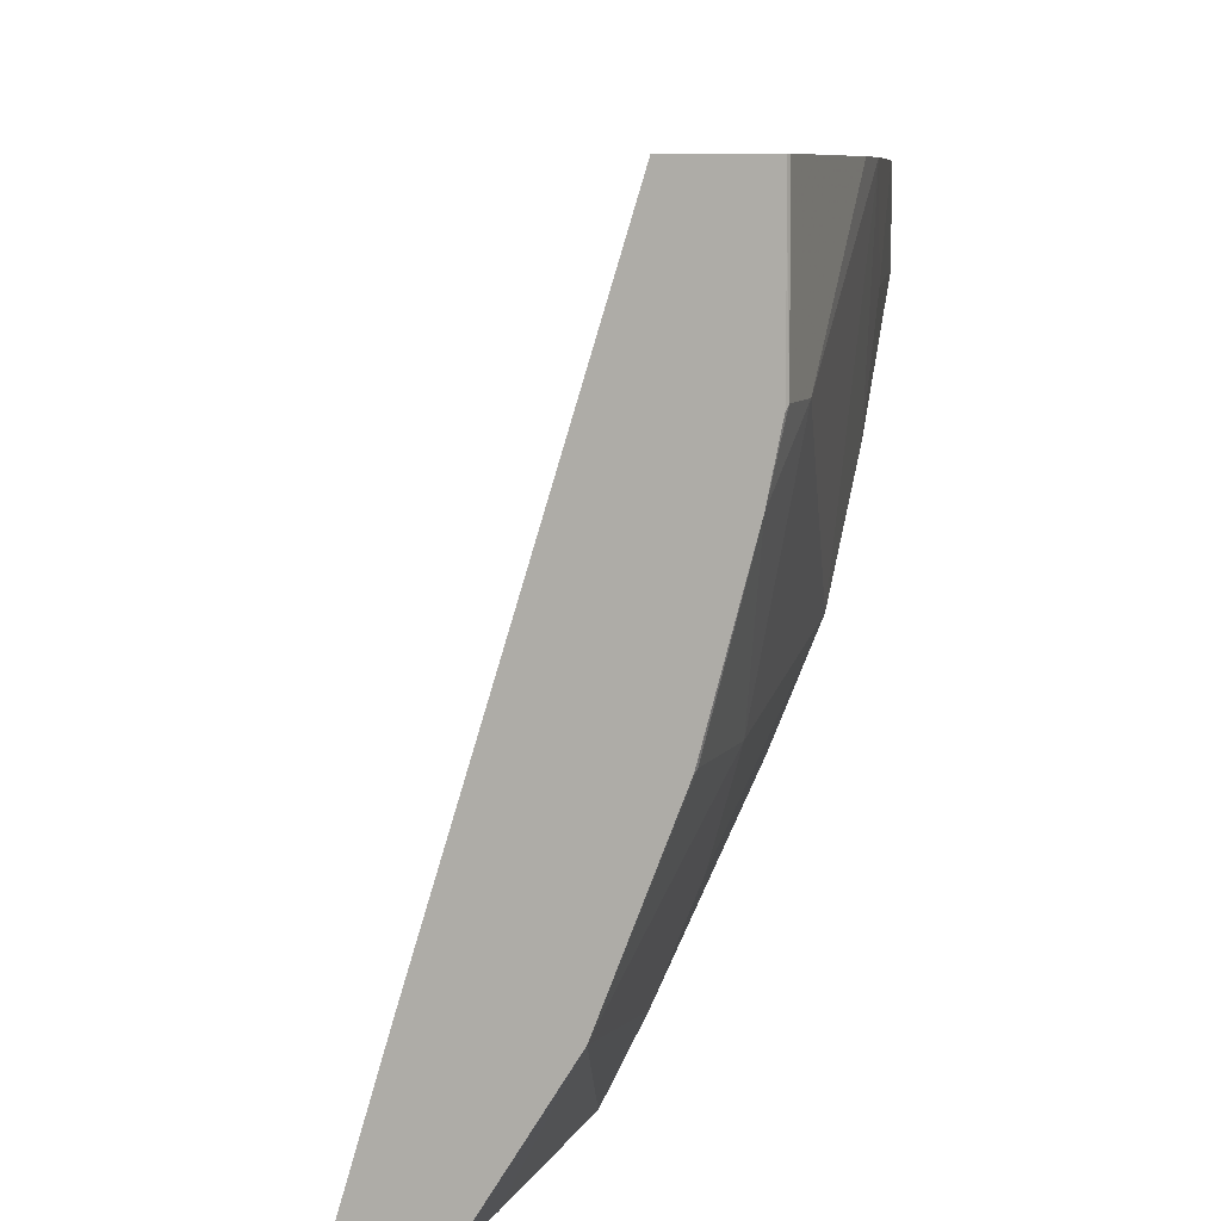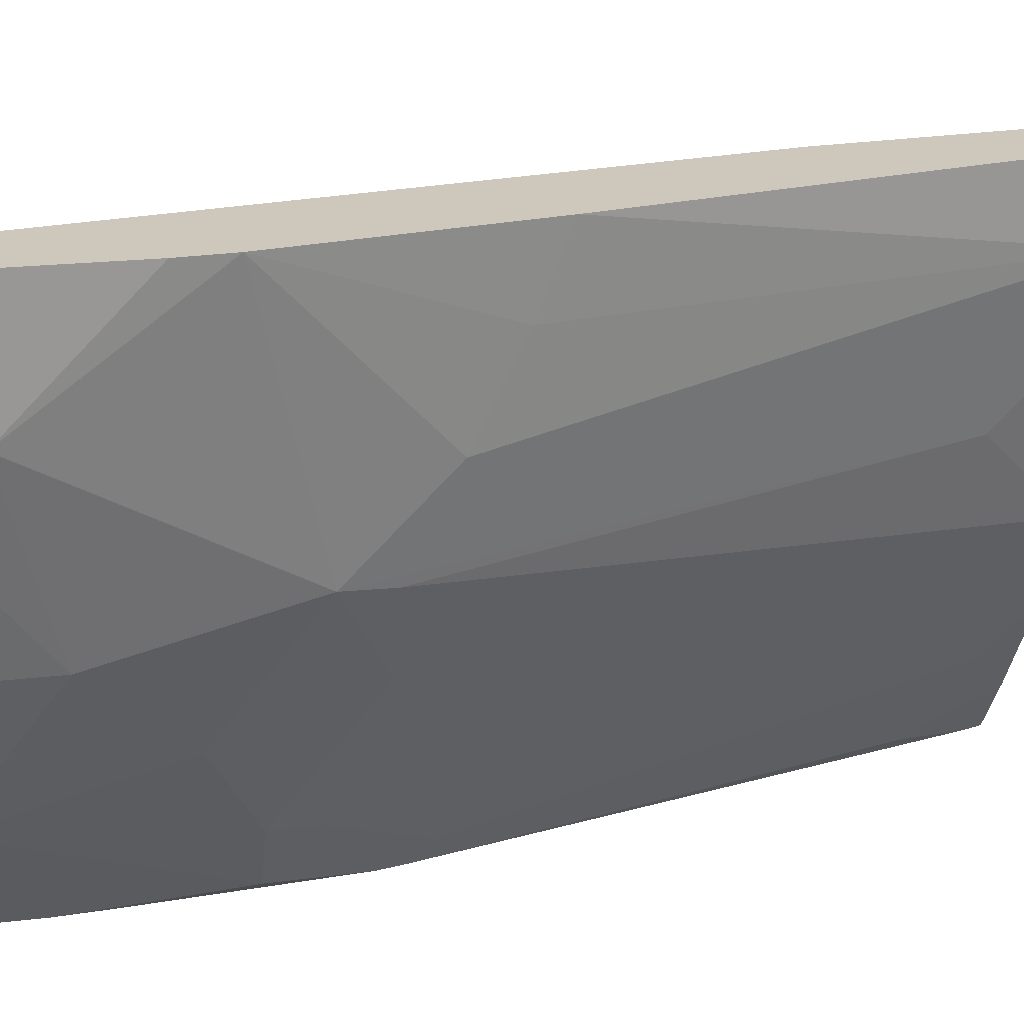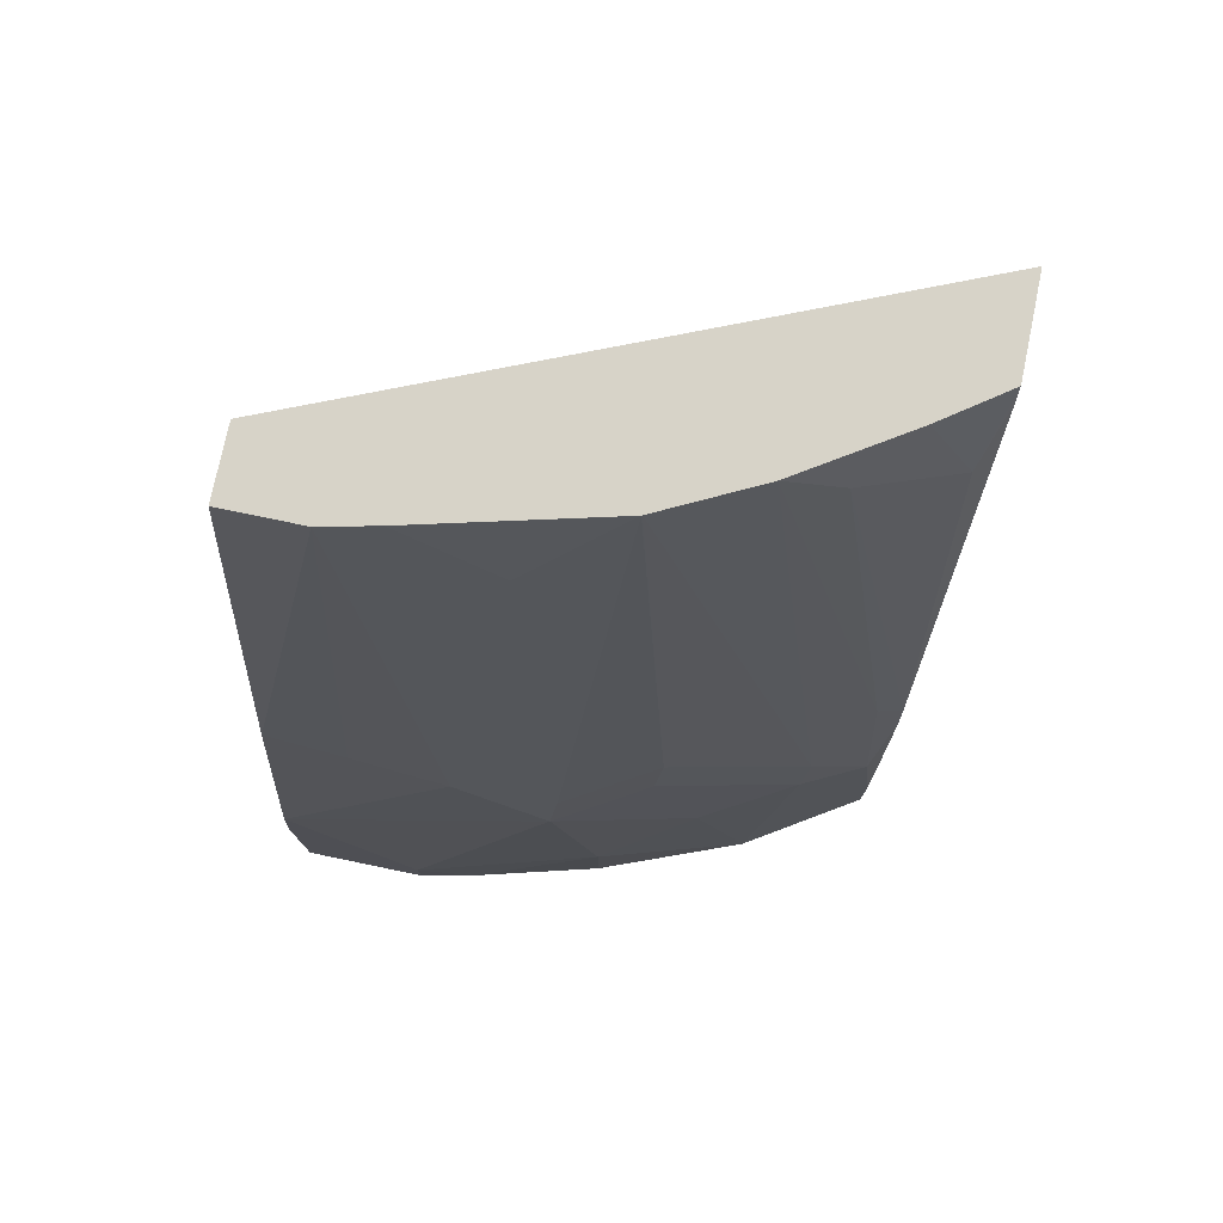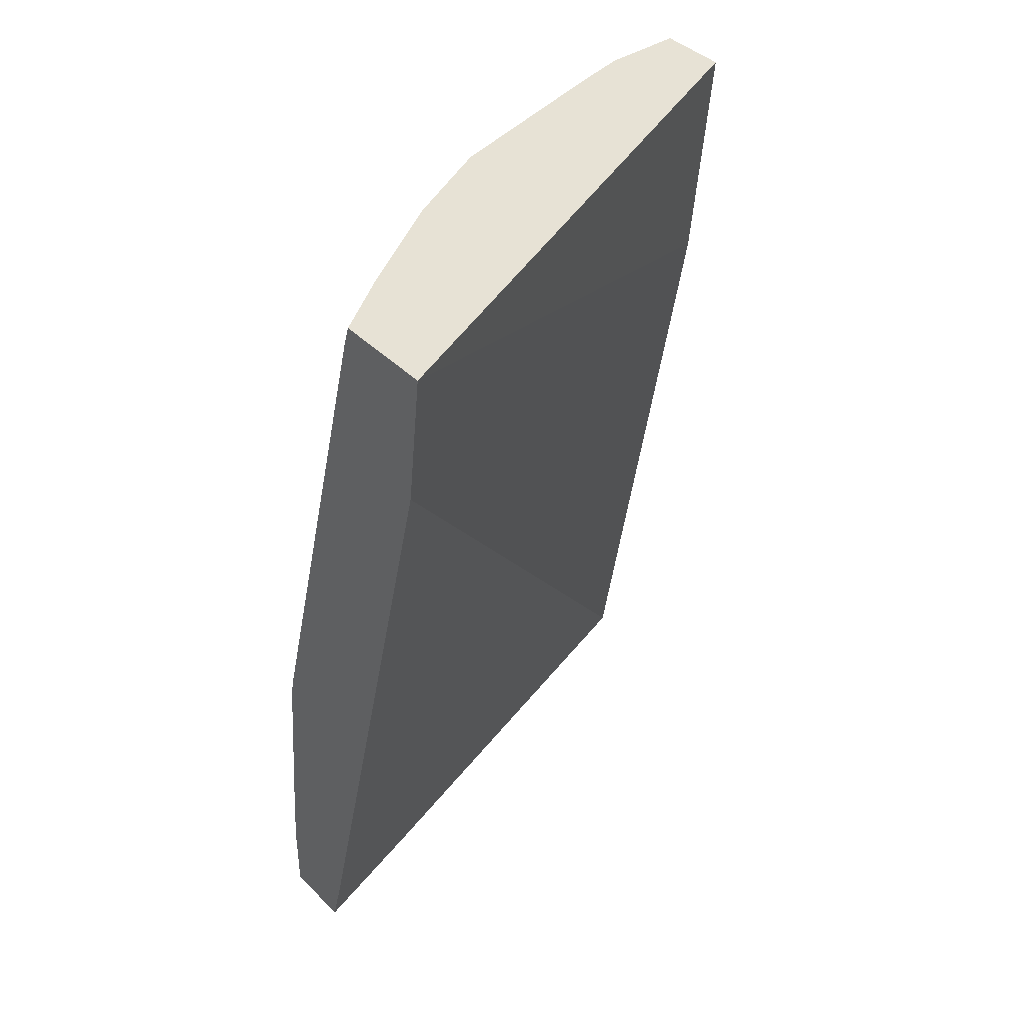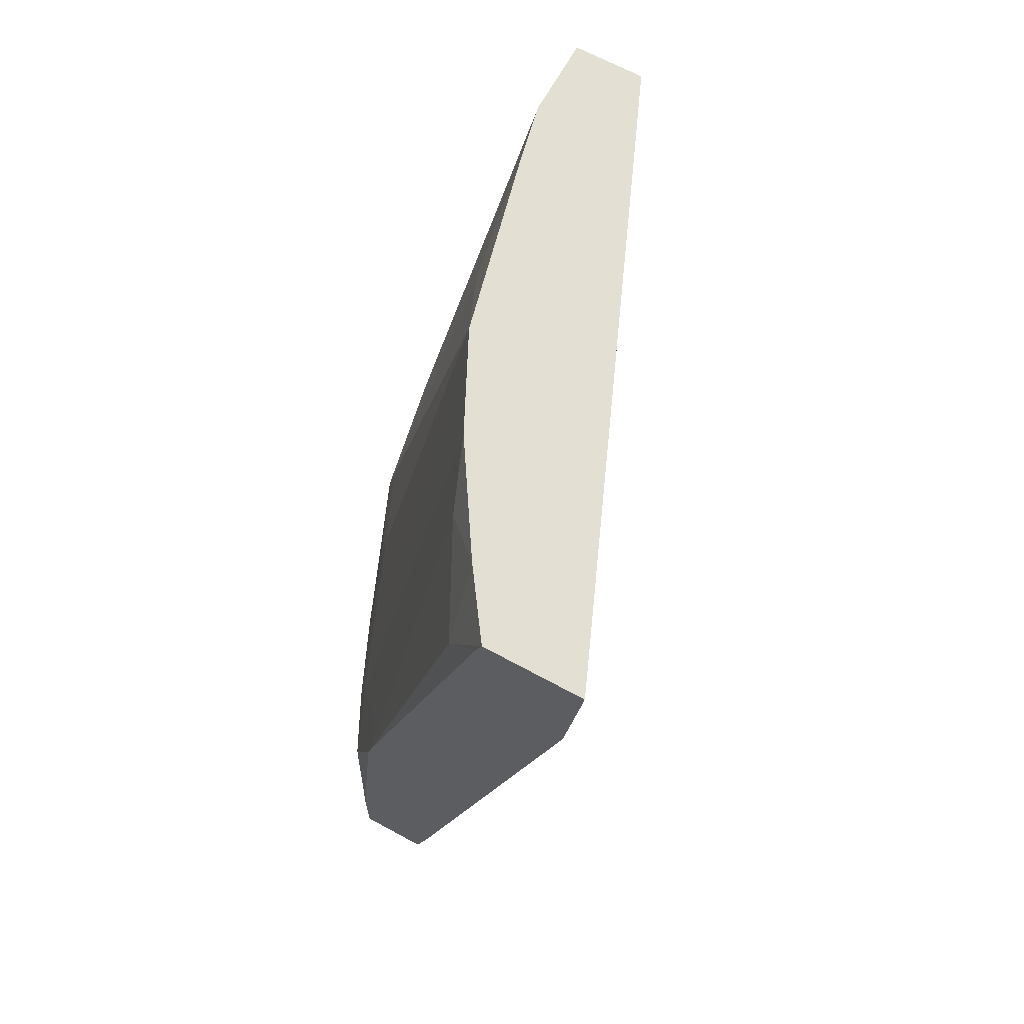
<metadata>
{"format":"obj","ext":"obj","renderer":"f3d","projection":"perspective","resolution":1024,"background":"white","views":[{"elev":7.0,"azim":16.8,"up":"+Z"},{"elev":22.0,"azim":78.6,"up":"+Z"},{"elev":76.5,"azim":101.7,"up":"+Y"},{"elev":40.2,"azim":-129.5,"up":"+Y"},{"elev":66.7,"azim":-151.3,"up":"+Y"}]}
</metadata>
<code>
v 0.3954 -0.218 -0.006945
v 0.3954 -0.218 -0.04011
v 0.366 -0.218 -0.006945
v 0.435 -0.4024 -0.006945
v 0.3905 -0.218 -0.06236
v 0.435 -0.4152 -0.03954
v 0.435 -0.4349 -0.0791
v 0.2629 -0.218 -0.2506
v 0.3756 -0.3163 -0.006945
v 0.4532 -0.5004 -0.006945
v 0.3905 -0.257 -0.1013
v 0.3708 -0.218 -0.1408
v 0.435 -0.4745 -0.1186
v 0.3044 -0.218 -0.2506
v 0.2702 -0.2768 -0.2506
v 0.2702 -0.2768 -0.2504
v 0.4245 -0.5943 -0.006945
v 0.4547 -0.521 -0.006945
v 0.4547 -0.5338 -0.01977
v 0.4547 -0.5734 -0.05934
v 0.43 -0.4547 -0.1211
v 0.3707 -0.218 -0.1412
v 0.4103 -0.4349 -0.1606
v 0.4152 -0.514 -0.1779
v 0.3954 -0.4943 -0.2175
v 0.4152 -0.4547 -0.1582
v 0.435 -0.5536 -0.1384
v 0.3229 -0.218 -0.2244
v 0.3229 -0.257 -0.2438
v 0.3071 -0.2262 -0.2506
v 0.2702 -0.2769 -0.2506
v 0.3427 -0.5701 -0.2506
v 0.3652 -0.5943 -0.1977
v 0.4543 -0.5943 -0.006945
v 0.4547 -0.5931 -0.006945
v 0.4547 -0.5931 -0.05934
v 0.4498 -0.5943 -0.08244
v 0.3509 -0.218 -0.1807
v 0.3905 -0.4745 -0.2199
v 0.4103 -0.5943 -0.2011
v 0.3822 -0.4943 -0.2438
v 0.435 -0.5931 -0.1384
v 0.3507 -0.218 -0.1811
v 0.3427 -0.2373 -0.2043
v 0.3664 -0.4436 -0.2506
v 0.3492 -0.5933 -0.2506
v 0.3492 -0.5943 -0.2505
v 0.4543 -0.5943 -0.01977
v 0.4541 -0.5943 -0.06108
v 0.4344 -0.5943 -0.1396
v 0.3707 -0.4349 -0.2397
v 0.3789 -0.5943 -0.2506
v 0.3789 -0.5636 -0.2506
v 0.369 -0.4547 -0.2506
v 0.3773 -0.5423 -0.2506
v 0.3522 -0.5943 -0.2506
f 24 27 40
f 17 31 32
f 23 25 39
f 23 26 25
f 22 39 38
f 22 23 39
f 20 37 27
f 20 36 37
f 18 20 19
f 18 36 20
f 18 35 36
f 46 56 47
f 17 52 40
f 17 49 48
f 17 37 49
f 17 50 37
f 17 40 50
f 17 56 52
f 17 47 56
f 17 33 47
f 17 32 33
f 16 31 17
f 15 31 16
f 24 40 25
f 17 48 34
f 25 40 41
f 38 44 43
f 27 37 42
f 14 29 30
f 45 51 54
f 44 51 45
f 41 55 54
f 41 53 55
f 41 54 51
f 40 53 41
f 40 52 53
f 40 42 50
f 39 41 51
f 38 51 44
f 25 41 39
f 38 39 51
f 36 49 37
f 36 48 49
f 34 36 35
f 34 48 36
f 32 47 33
f 32 46 47
f 29 45 30
f 29 44 45
f 28 44 29
f 28 43 44
f 27 42 40
f 37 50 42
f 14 28 29
f 8 53 52
f 13 20 27
f 5 11 12
f 4 10 6
f 3 8 9
f 2 7 5
f 2 6 7
f 2 4 6
f 1 4 2
f 1 10 4
f 1 18 10
f 1 35 18
f 1 34 35
f 1 17 34
f 1 3 9
f 1 8 3
f 1 14 8
f 1 28 14
f 1 43 28
f 1 38 43
f 1 22 38
f 1 12 22
f 1 5 12
f 1 2 5
f 13 27 24
f 5 7 13
f 5 13 11
f 1 9 17
f 7 10 13
f 6 10 7
f 13 23 21
f 13 26 23
f 13 25 26
f 13 24 25
f 12 23 22
f 12 21 23
f 11 13 21
f 10 20 13
f 10 19 20
f 10 18 19
f 9 16 17
f 11 21 12
f 8 30 45
f 8 14 30
f 8 16 9
f 8 45 54
f 8 54 55
f 8 52 56
f 8 55 53
f 8 46 32
f 8 32 31
f 8 31 15
f 8 15 16
f 8 56 46

</code>
